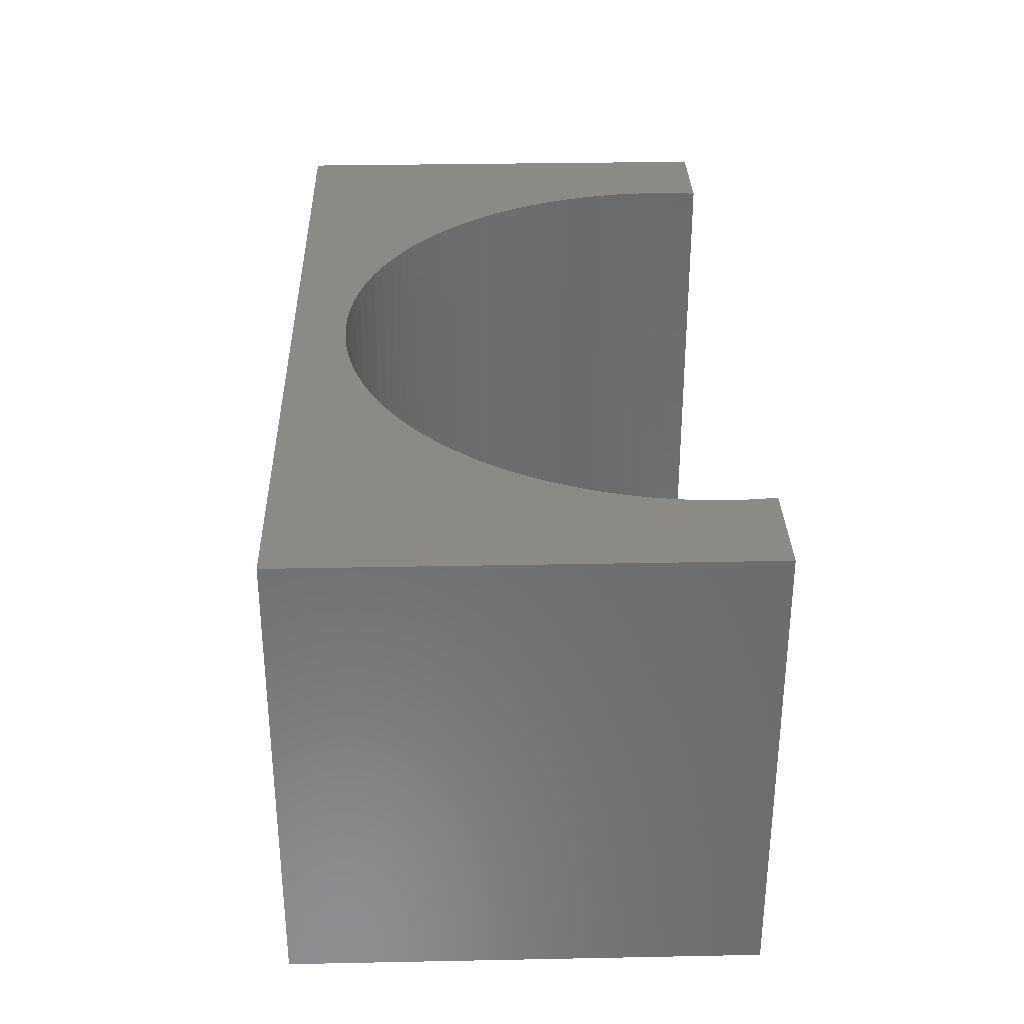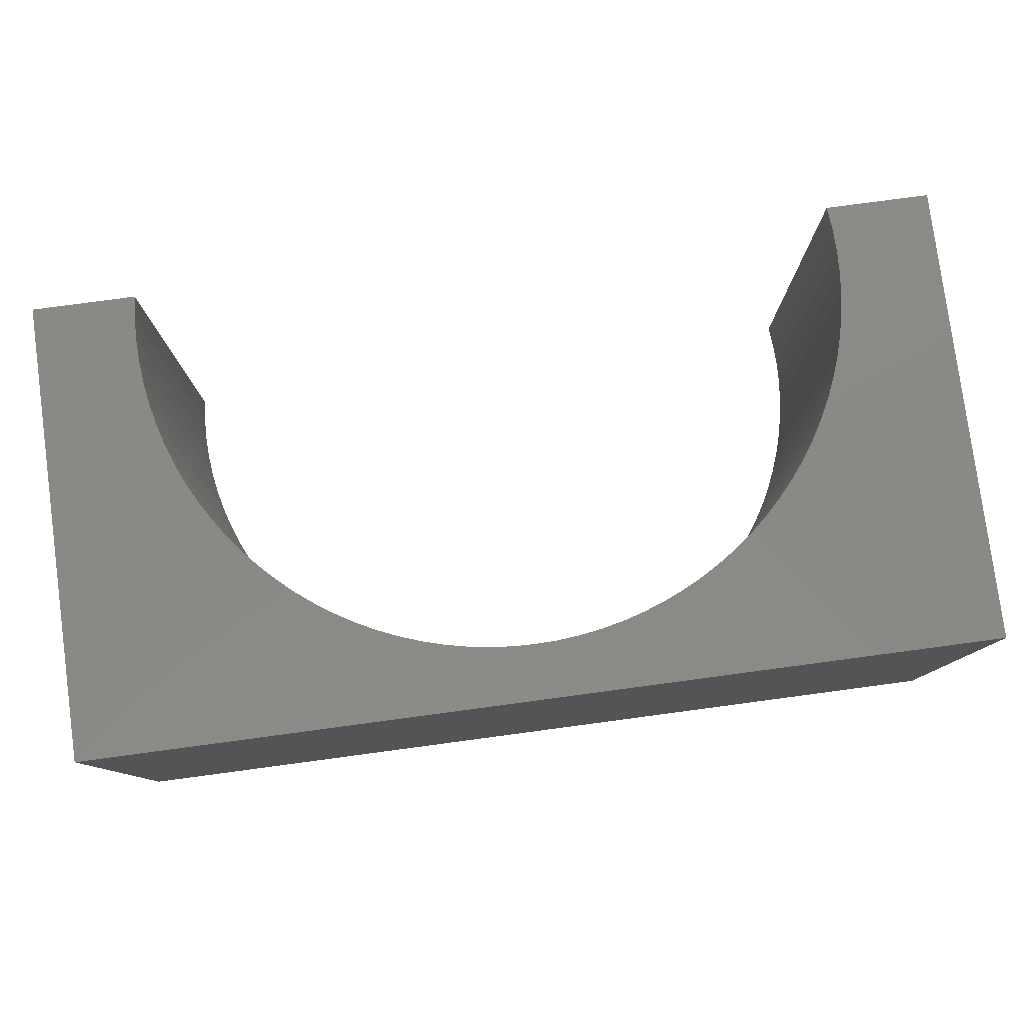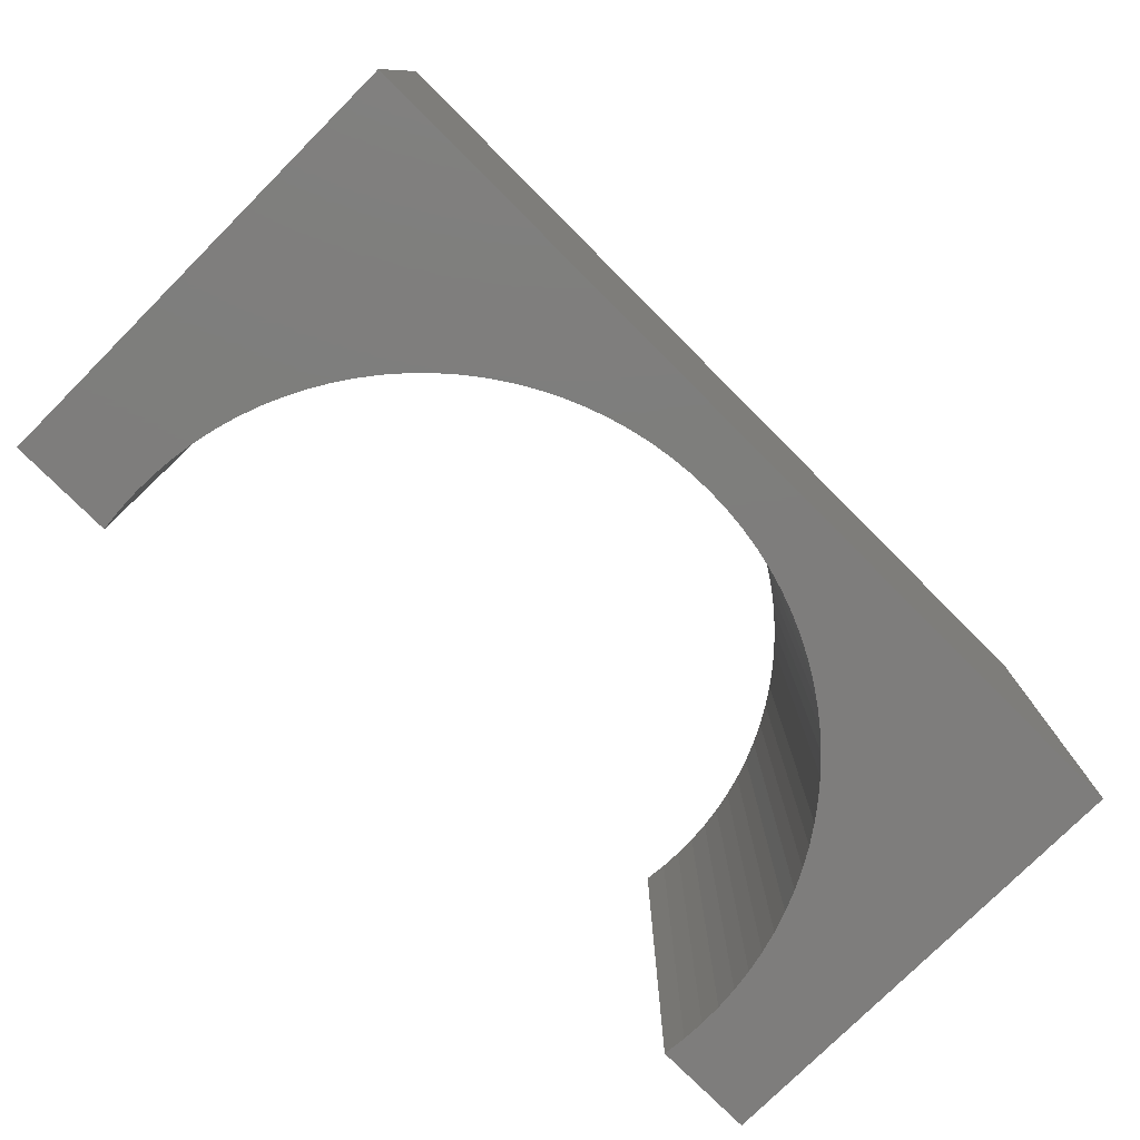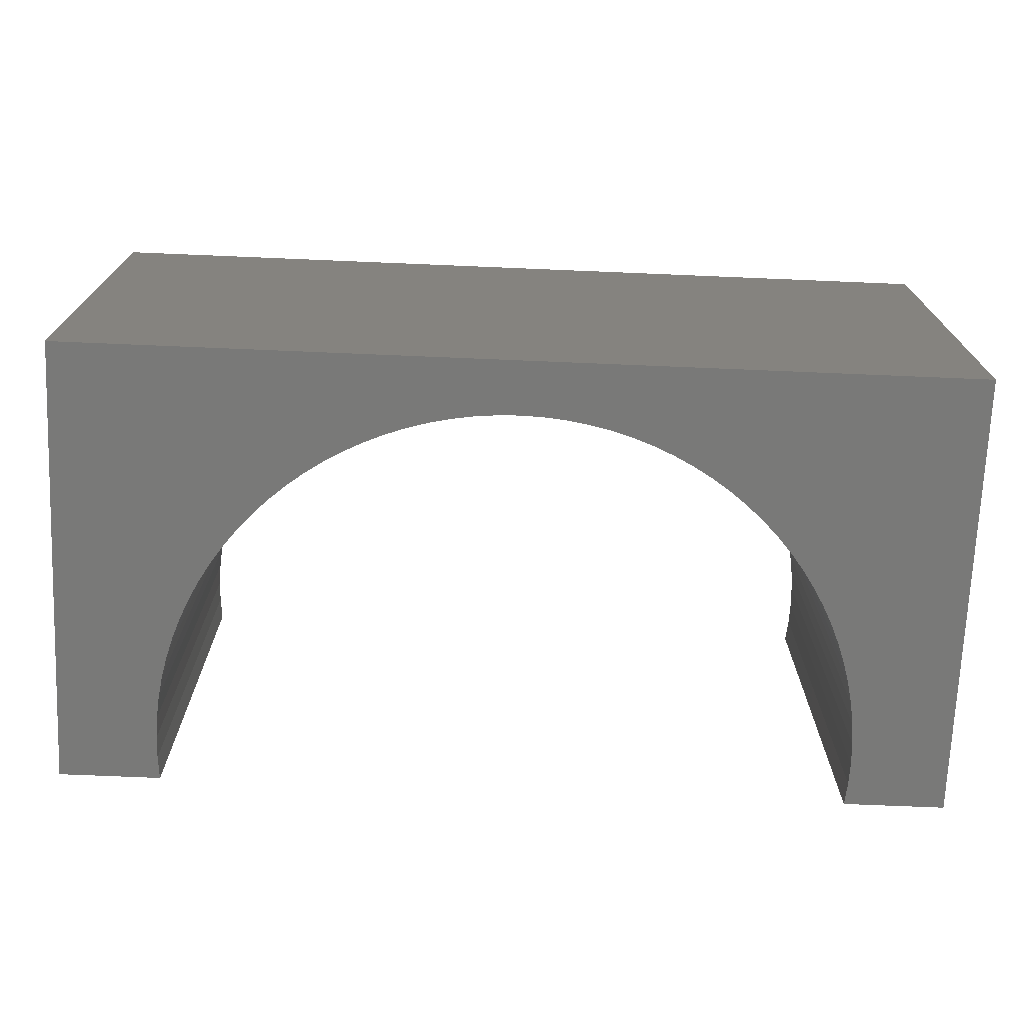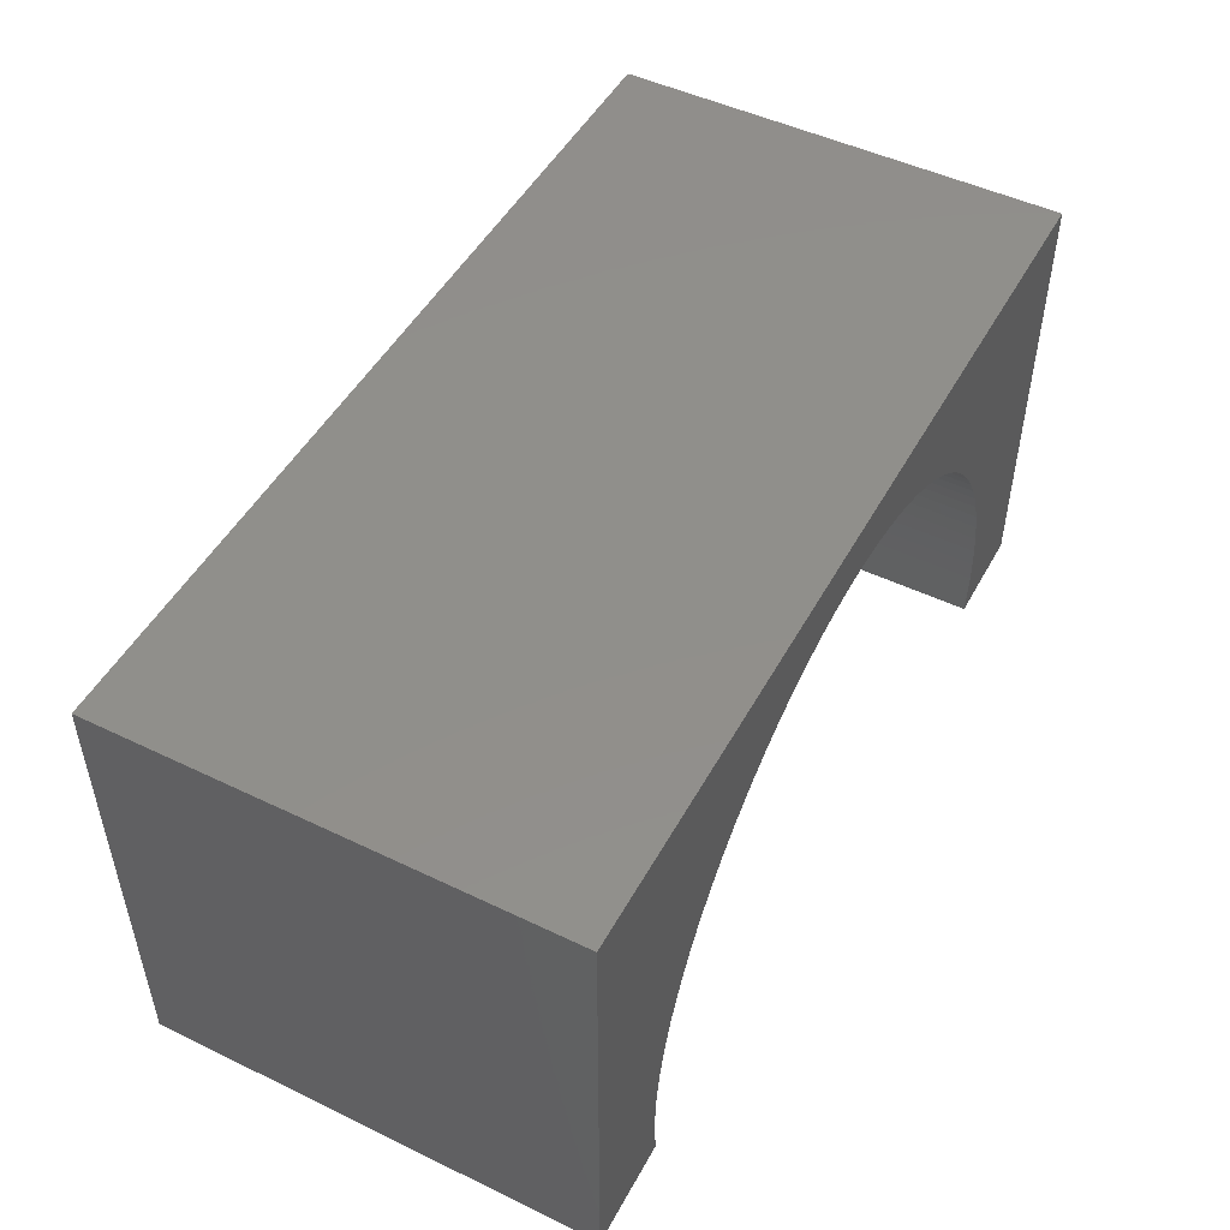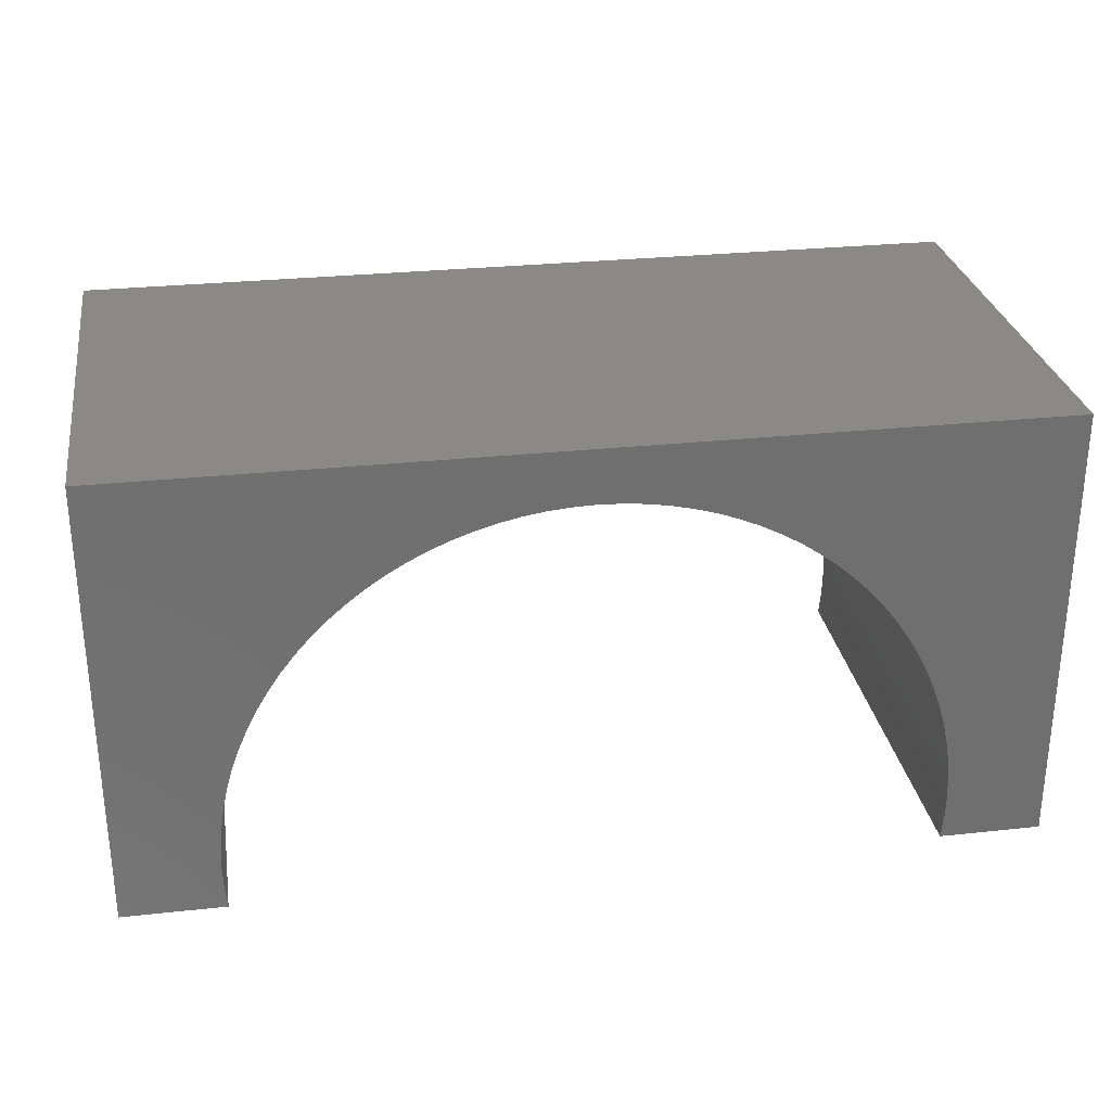
<metadata>
{"format":"stl","ext":"stl","renderer":"f3d","projection":"perspective","resolution":1024,"background":"white","views":[{"elev":31.6,"azim":88.4,"up":"+Y"},{"elev":79.8,"azim":-7.6,"up":"+Y"},{"elev":-77.3,"azim":-45.0,"up":"+Y"},{"elev":-71.8,"azim":-2.4,"up":"+Y"},{"elev":49.3,"azim":118.0,"up":"+Z"},{"elev":28.5,"azim":-9.2,"up":"+Z"}]}
</metadata>
<code>
# stl→obj: 130 verts, 256 faces
v -5 -2.5 -2.5
v -5 2.5 2.5
v -5 2.5 -2.5
v -5 -2.5 2.5
v 5 -2.5 2.5
v 5 2.5 2.5
v 5 2.5 -2.5
v 5 -2.5 -2.5
v 0 2.5 1.9
v 0.2449 2.5 1.892
v 0.4888 2.5 1.869
v 0.7308 2.5 1.831
v 0.9699 2.5 1.777
v 1.205 2.5 1.709
v 1.436 2.5 1.626
v 1.661 2.5 1.529
v 1.879 2.5 1.418
v 2.09 2.5 1.293
v 2.292 2.5 1.155
v 2.486 2.5 1.005
v 2.67 2.5 0.843
v 2.843 2.5 0.6697
v 3.005 2.5 0.486
v 3.155 2.5 0.2924
v 3.293 2.5 0.08972
v 3.418 2.5 -0.1212
v 3.529 2.5 -0.3395
v 3.626 2.5 -0.5643
v 3.709 2.5 -0.7948
v 3.777 2.5 -1.03
v 3.831 2.5 -1.269
v 3.869 2.5 -1.511
v 3.892 2.5 -1.755
v 3.894 2.5 -1.816
v 3.9 2.5 -2
v 3.898 2.5 -2.061
v 3.892 2.5 -2.245
v 3.869 2.5 -2.489
v 3.867 2.5 -2.5
v -0.2449 2.5 1.892
v -0.4888 2.5 1.869
v -0.7308 2.5 1.831
v -0.9699 2.5 1.777
v -1.205 2.5 1.709
v -1.436 2.5 1.626
v -1.661 2.5 1.529
v -1.879 2.5 1.418
v -2.09 2.5 1.293
v -2.292 2.5 1.155
v -2.486 2.5 1.005
v -2.67 2.5 0.843
v -2.843 2.5 0.6697
v -3.005 2.5 0.486
v -3.155 2.5 0.2924
v -3.293 2.5 0.08972
v -3.418 2.5 -0.1212
v -3.529 2.5 -0.3395
v -3.626 2.5 -0.5643
v -3.709 2.5 -0.7948
v -3.777 2.5 -1.03
v -3.831 2.5 -1.269
v -3.869 2.5 -1.511
v -3.892 2.5 -1.755
v -3.894 2.5 -1.816
v -3.9 2.5 -2
v -3.898 2.5 -2.061
v -3.892 2.5 -2.245
v -3.869 2.5 -2.489
v -3.867 2.5 -2.5
v -3.867 -2.5 -2.5
v 3.867 -2.5 -2.5
v 0 -2.5 1.9
v -0.2449 -2.5 1.892
v -0.4888 -2.5 1.869
v -0.7308 -2.5 1.831
v -0.9699 -2.5 1.777
v -1.205 -2.5 1.709
v -1.436 -2.5 1.626
v -1.661 -2.5 1.529
v -1.879 -2.5 1.418
v -2.09 -2.5 1.293
v -2.292 -2.5 1.155
v -2.486 -2.5 1.005
v -2.67 -2.5 0.843
v -2.843 -2.5 0.6697
v -3.005 -2.5 0.486
v -3.155 -2.5 0.2924
v -3.293 -2.5 0.08972
v -3.418 -2.5 -0.1212
v -3.529 -2.5 -0.3395
v -3.626 -2.5 -0.5643
v -3.709 -2.5 -0.7948
v -3.777 -2.5 -1.03
v -3.831 -2.5 -1.269
v -3.869 -2.5 -1.511
v -3.892 -2.5 -1.755
v -3.898 -2.5 -1.939
v -3.9 -2.5 -2
v -3.894 -2.5 -2.184
v -3.892 -2.5 -2.245
v -3.869 -2.5 -2.489
v 0.2449 -2.5 1.892
v 0.4888 -2.5 1.869
v 0.7308 -2.5 1.831
v 0.9699 -2.5 1.777
v 1.205 -2.5 1.709
v 1.436 -2.5 1.626
v 1.661 -2.5 1.529
v 1.879 -2.5 1.418
v 2.09 -2.5 1.293
v 2.292 -2.5 1.155
v 2.486 -2.5 1.005
v 2.67 -2.5 0.843
v 2.843 -2.5 0.6697
v 3.005 -2.5 0.486
v 3.155 -2.5 0.2924
v 3.293 -2.5 0.08972
v 3.418 -2.5 -0.1212
v 3.529 -2.5 -0.3395
v 3.626 -2.5 -0.5643
v 3.709 -2.5 -0.7948
v 3.777 -2.5 -1.03
v 3.831 -2.5 -1.269
v 3.869 -2.5 -1.511
v 3.892 -2.5 -1.755
v 3.898 -2.5 -1.939
v 3.9 -2.5 -2
v 3.894 -2.5 -2.184
v 3.892 -2.5 -2.245
v 3.869 -2.5 -2.489
f 1 2 3
f 2 1 4
f 2 5 6
f 5 2 4
f 5 7 6
f 7 5 8
f 6 9 2
f 6 10 9
f 6 11 10
f 6 12 11
f 6 13 12
f 6 14 13
f 6 15 14
f 6 16 15
f 6 17 16
f 6 18 17
f 6 19 18
f 6 20 19
f 6 21 20
f 6 22 21
f 6 23 22
f 6 24 23
f 6 25 24
f 6 26 25
f 6 27 26
f 6 28 27
f 6 29 28
f 7 29 6
f 29 7 30
f 30 7 31
f 31 7 32
f 32 7 33
f 33 7 34
f 34 7 35
f 35 7 36
f 36 7 37
f 37 7 38
f 38 7 39
f 40 2 9
f 41 2 40
f 42 2 41
f 43 2 42
f 44 2 43
f 45 2 44
f 46 2 45
f 47 2 46
f 48 2 47
f 49 2 48
f 50 2 49
f 51 2 50
f 52 2 51
f 53 2 52
f 54 2 53
f 55 2 54
f 56 2 55
f 57 2 56
f 58 2 57
f 59 2 58
f 3 59 60
f 3 60 61
f 3 61 62
f 3 62 63
f 3 63 64
f 3 64 65
f 3 65 66
f 3 66 67
f 3 67 68
f 3 68 69
f 59 3 2
f 1 69 70
f 69 1 3
f 71 7 8
f 7 71 39
f 4 72 5
f 4 73 72
f 4 74 73
f 4 75 74
f 4 76 75
f 4 77 76
f 4 78 77
f 4 79 78
f 4 80 79
f 4 81 80
f 4 82 81
f 4 83 82
f 4 84 83
f 4 85 84
f 4 86 85
f 4 87 86
f 4 88 87
f 4 89 88
f 4 90 89
f 4 91 90
f 4 92 91
f 1 92 4
f 92 1 93
f 93 1 94
f 94 1 95
f 95 1 96
f 96 1 97
f 97 1 98
f 98 1 99
f 99 1 100
f 100 1 101
f 101 1 70
f 102 5 72
f 103 5 102
f 104 5 103
f 105 5 104
f 106 5 105
f 107 5 106
f 108 5 107
f 109 5 108
f 110 5 109
f 111 5 110
f 112 5 111
f 113 5 112
f 114 5 113
f 115 5 114
f 116 5 115
f 117 5 116
f 118 5 117
f 119 5 118
f 120 5 119
f 121 5 120
f 8 121 122
f 8 122 123
f 8 123 124
f 8 124 125
f 8 125 126
f 8 126 127
f 8 127 128
f 8 128 129
f 8 129 130
f 8 130 71
f 121 8 5
f 125 34 126
f 34 125 33
f 125 32 33
f 32 125 124
f 126 35 127
f 35 126 34
f 114 21 22
f 21 114 113
f 98 66 65
f 66 98 99
f 120 27 28
f 27 120 119
f 97 65 64
f 65 97 98
f 84 50 83
f 50 84 51
f 100 68 67
f 68 100 101
f 123 30 31
f 30 123 122
f 119 26 27
f 26 119 118
f 78 44 77
f 44 78 45
f 99 67 66
f 67 99 100
f 124 31 32
f 31 124 123
f 121 28 29
f 28 121 120
f 122 29 30
f 29 122 121
f 116 23 24
f 23 116 115
f 115 22 23
f 22 115 114
f 110 19 111
f 19 110 18
f 73 9 72
f 9 73 40
f 128 37 129
f 37 128 36
f 127 36 128
f 36 127 35
f 101 69 68
f 69 101 70
f 118 25 26
f 25 118 117
f 117 24 25
f 24 117 116
f 72 10 102
f 10 72 9
f 112 21 113
f 21 112 20
f 102 11 103
f 11 102 10
f 106 15 107
f 15 106 14
f 104 13 105
f 13 104 12
f 107 16 108
f 16 107 15
f 109 18 110
f 18 109 17
f 111 20 112
f 20 111 19
f 96 64 63
f 64 96 97
f 82 48 81
f 48 82 49
f 86 54 53
f 54 86 87
f 83 49 82
f 49 83 50
f 95 63 62
f 63 95 96
f 91 59 58
f 59 91 92
f 93 61 60
f 61 93 94
f 75 41 74
f 41 75 42
f 74 40 73
f 40 74 41
f 103 12 104
f 12 103 11
f 105 14 106
f 14 105 13
f 108 17 109
f 17 108 16
f 77 43 76
f 43 77 44
f 76 42 75
f 42 76 43
f 80 46 79
f 46 80 47
f 81 47 80
f 47 81 48
f 79 45 78
f 45 79 46
f 94 62 61
f 62 94 95
f 92 60 59
f 60 92 93
f 71 38 39
f 38 71 130
f 130 37 38
f 37 130 129
f 88 56 55
f 56 88 89
f 90 58 57
f 58 90 91
f 84 52 51
f 52 84 85
f 85 53 52
f 53 85 86
f 87 55 54
f 55 87 88
f 89 57 56
f 57 89 90

</code>
